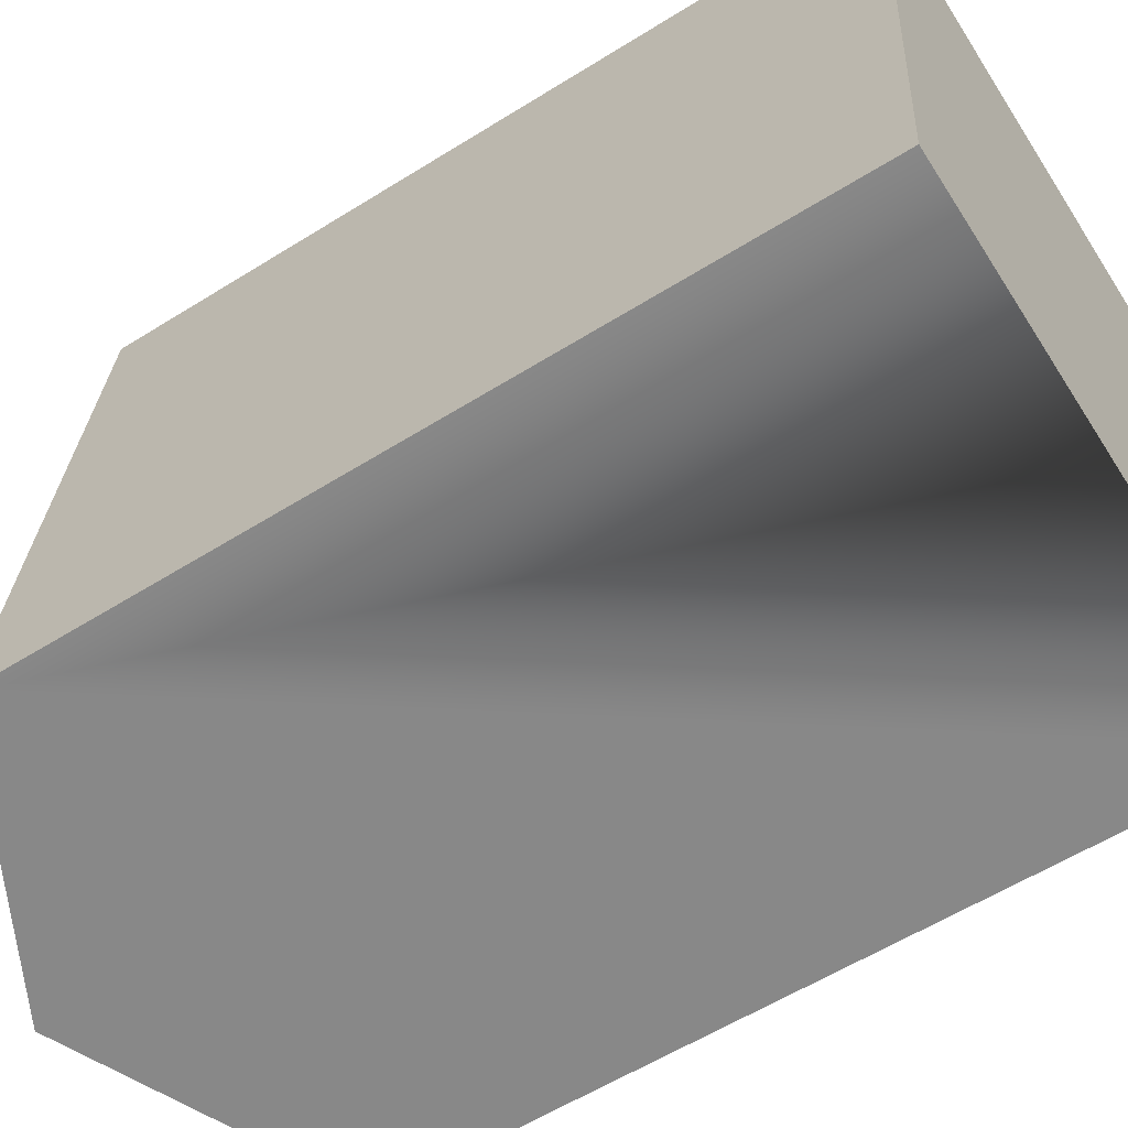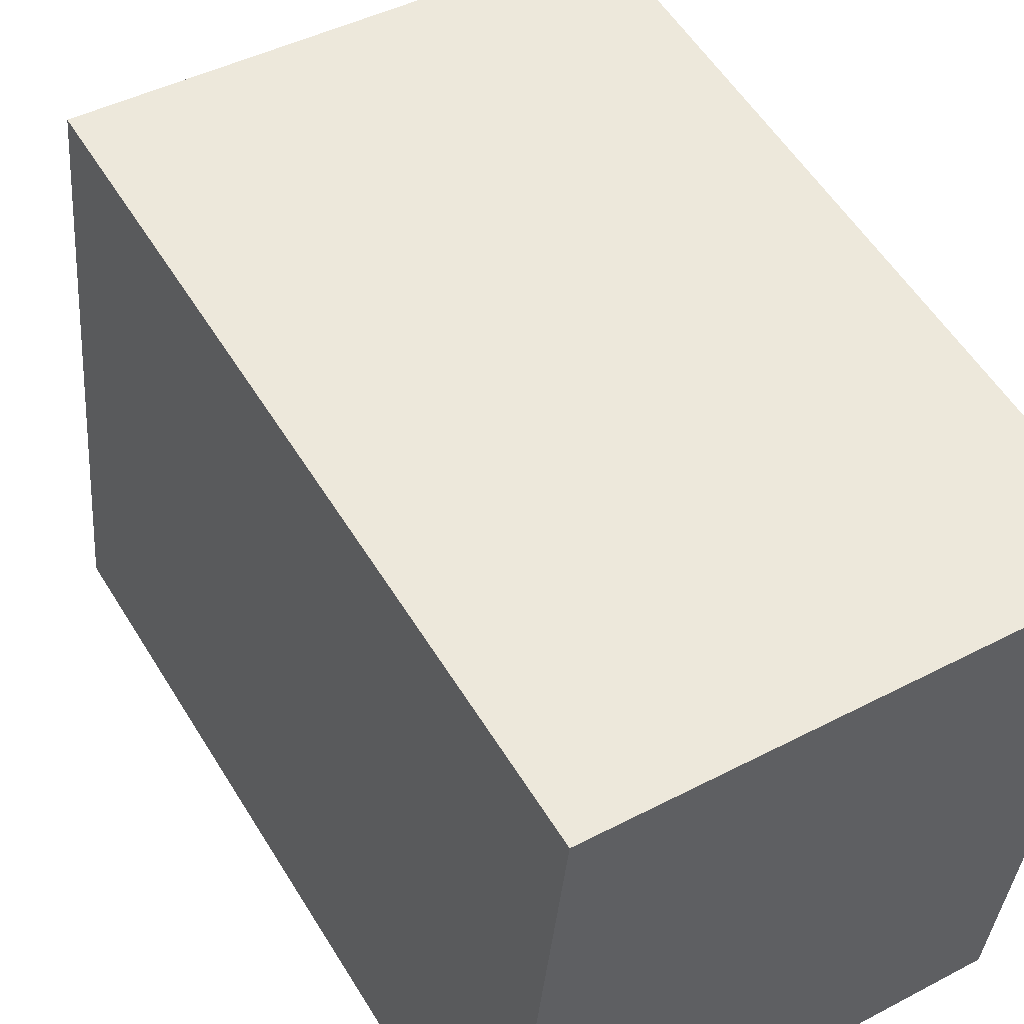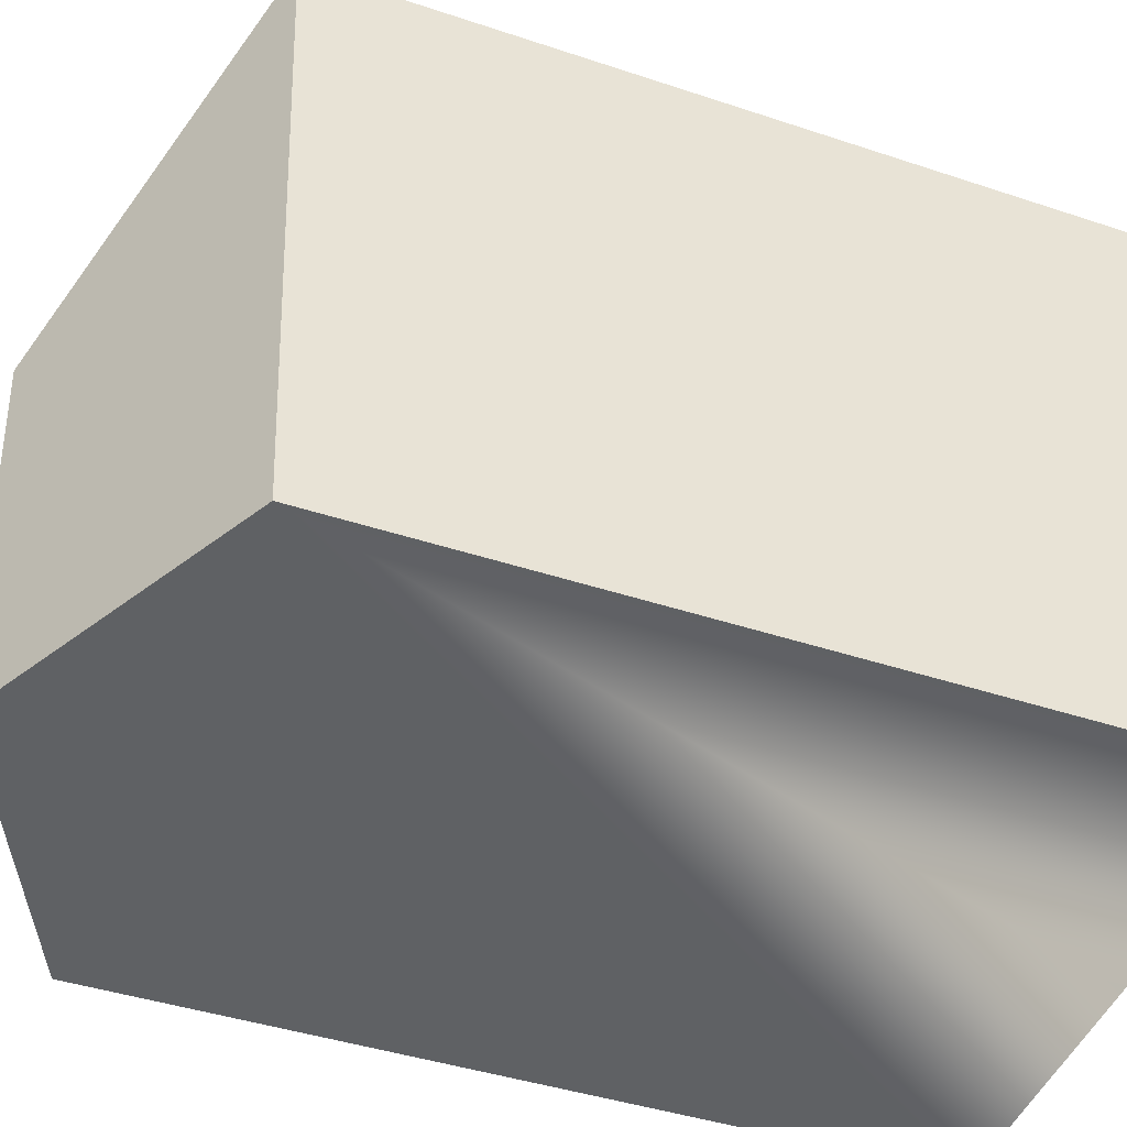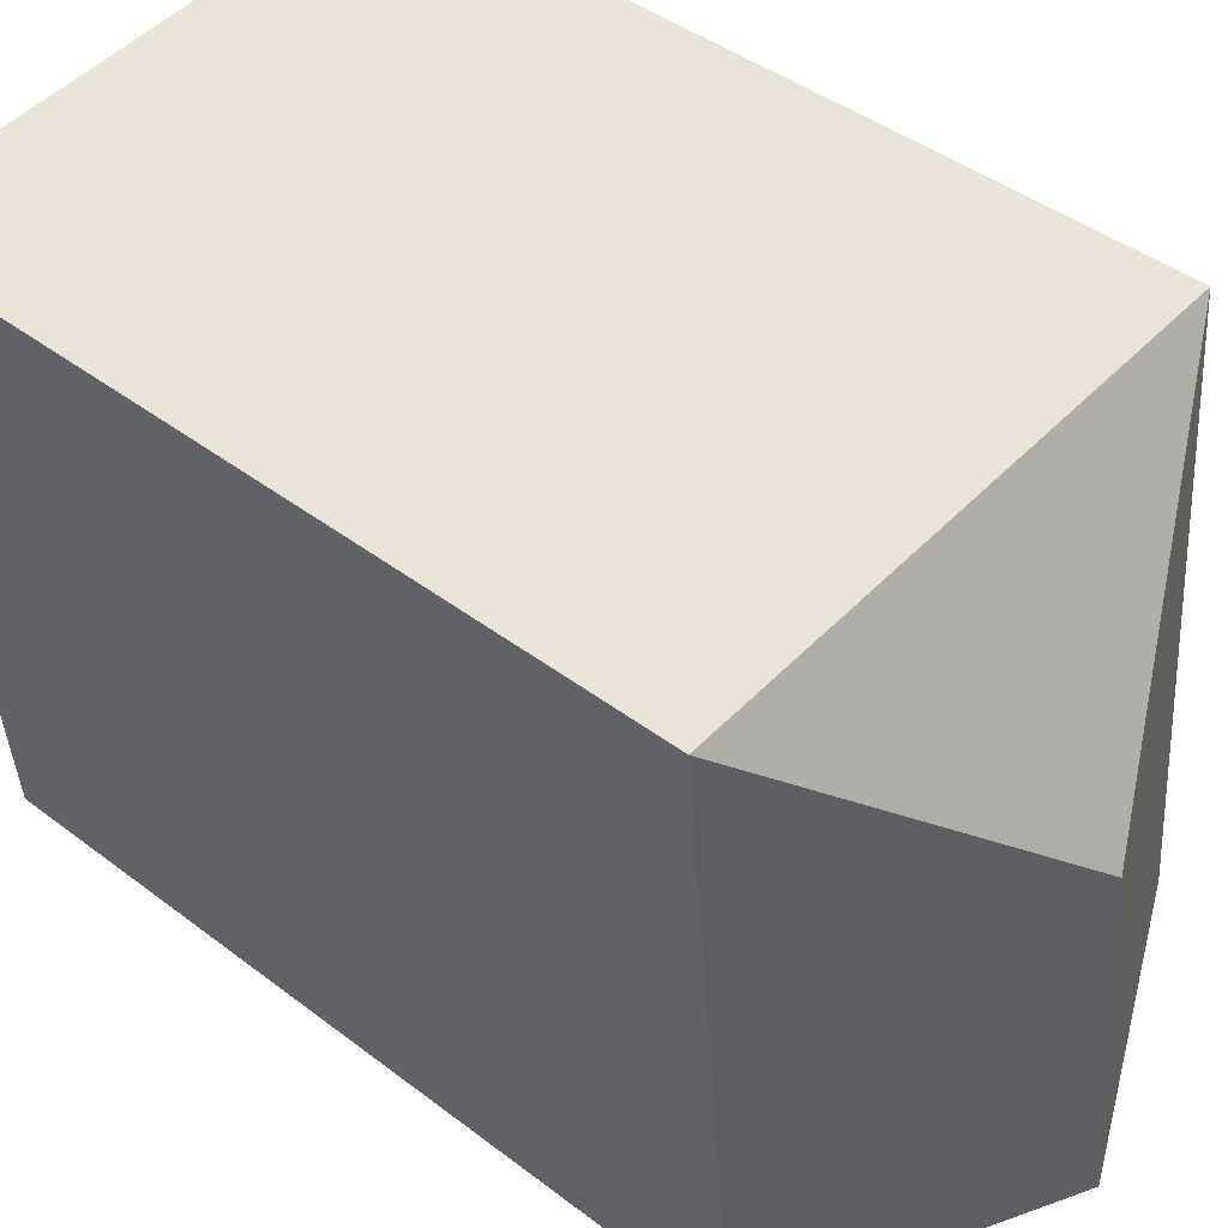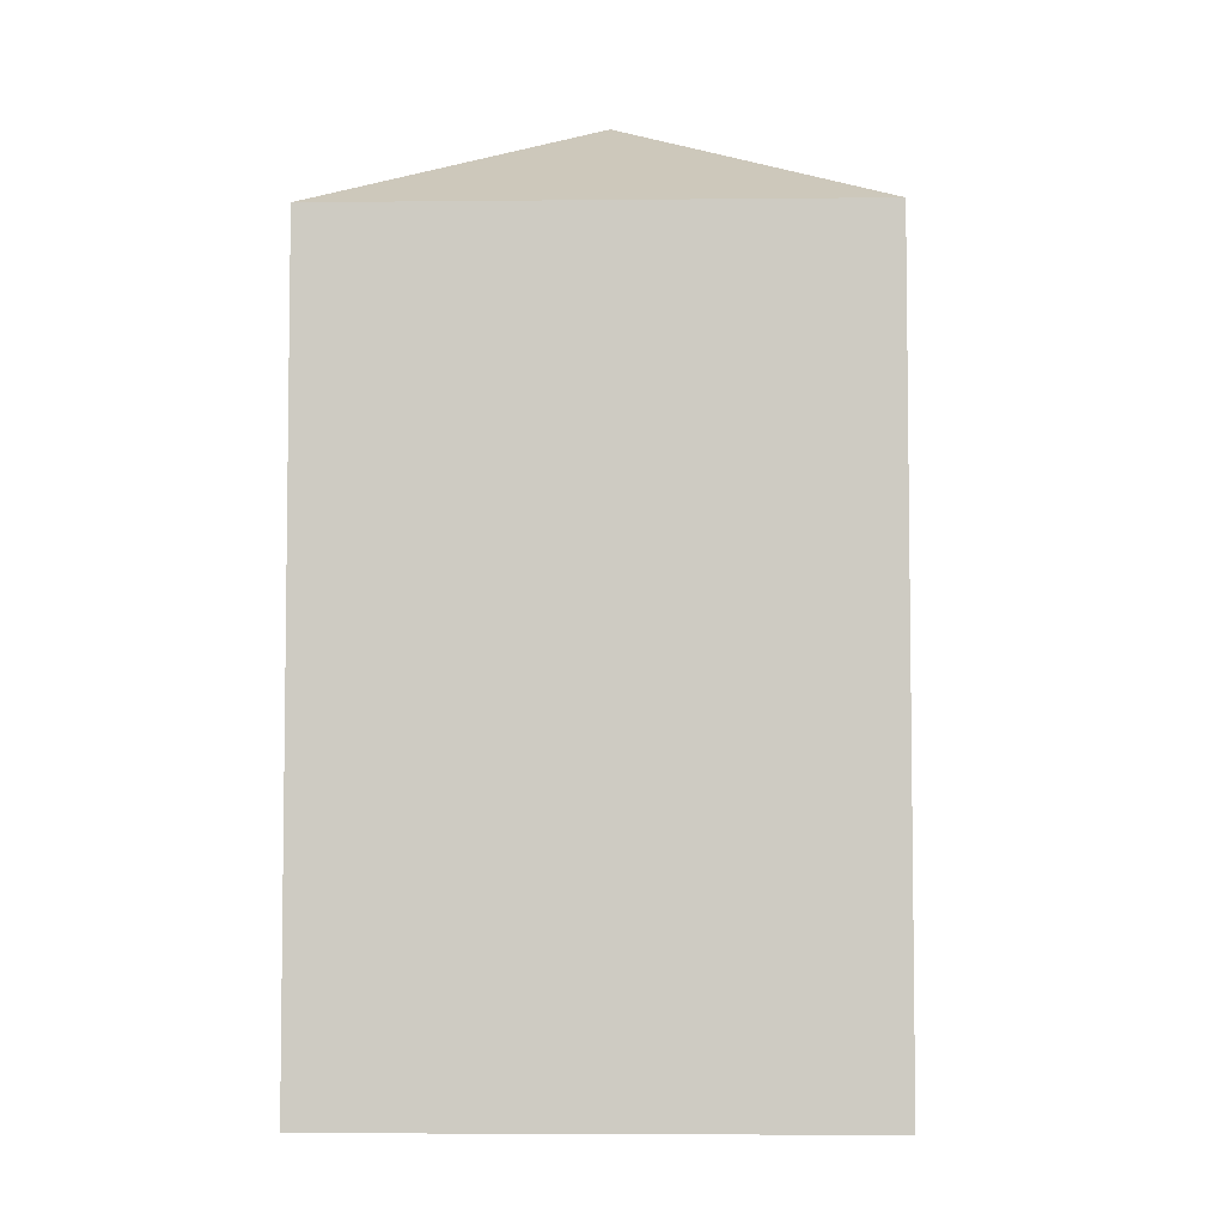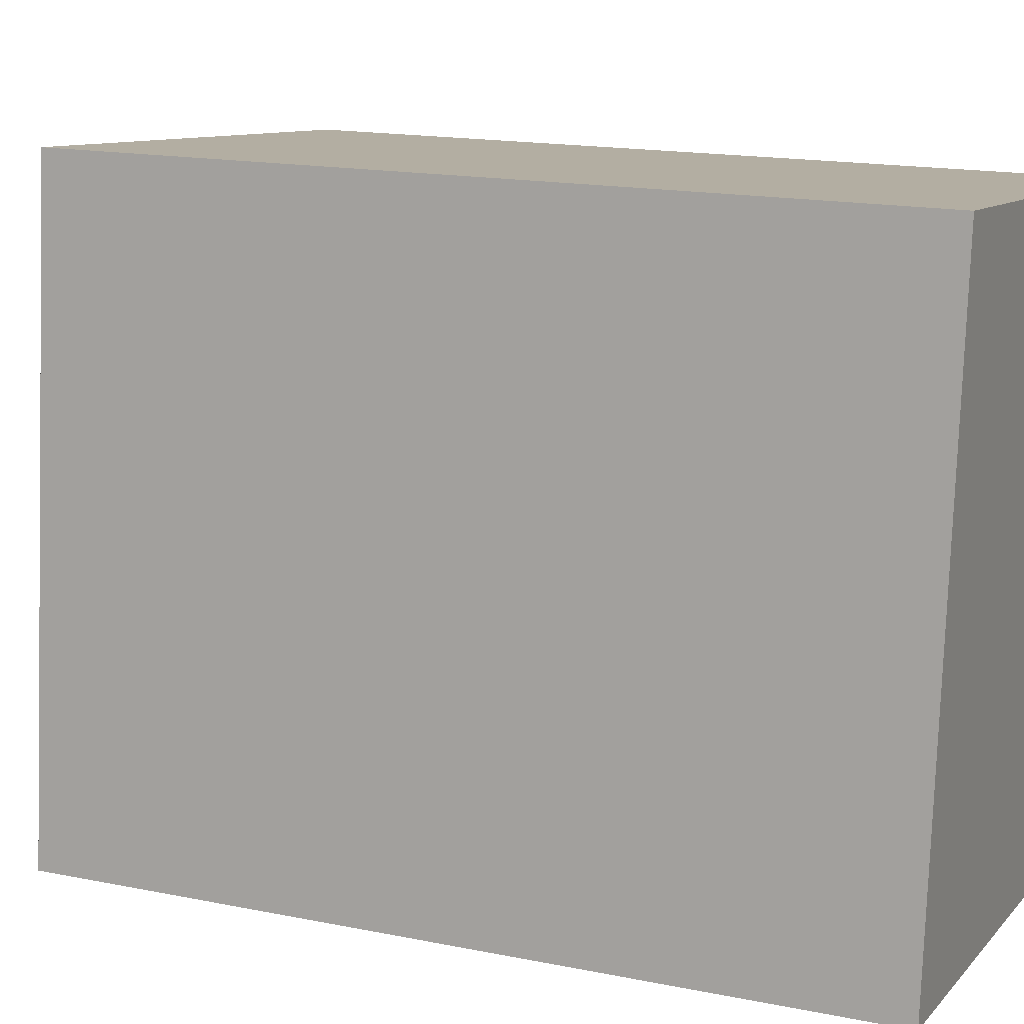
<metadata>
{"format":"obj","ext":"obj","renderer":"f3d","projection":"perspective","resolution":1024,"background":"white","views":[{"elev":-58.3,"azim":-57.1,"up":"+Z"},{"elev":55.4,"azim":-31.1,"up":"+Z"},{"elev":-40.8,"azim":-112.4,"up":"+Z"},{"elev":42.5,"azim":132.4,"up":"+Z"},{"elev":-5.2,"azim":7.8,"up":"+Y"},{"elev":16.0,"azim":-67.0,"up":"+Z"}]}
</metadata>
<code>
v  0 0 0
v  12.83 -7.697e-16 12.57
v  1.299 -8.432e-16 13.77
v  11.53 7.356e-17 -1.201
v  5.766 3.678e-17 -0.6007
v  0.0003695 17.35 -0.000549
v  6.521 20.35 7.398
v  5.767 20.35 -0.6013
v  1.299 17.35 13.77
v  12.83 17.35 12.57
v  11.53 17.35 -1.202
g defaultobject
f 1 2 3
f 2 1 4
f 4 1 5
f 6 7 8
f 7 6 9
f 8 10 11
f 10 8 7
f 9 10 7
f 6 5 1
f 5 6 4
f 4 6 11
f 11 6 8
f 2 9 3
f 9 2 10
f 9 1 3
f 1 9 6
f 4 10 2
f 10 4 11

</code>
